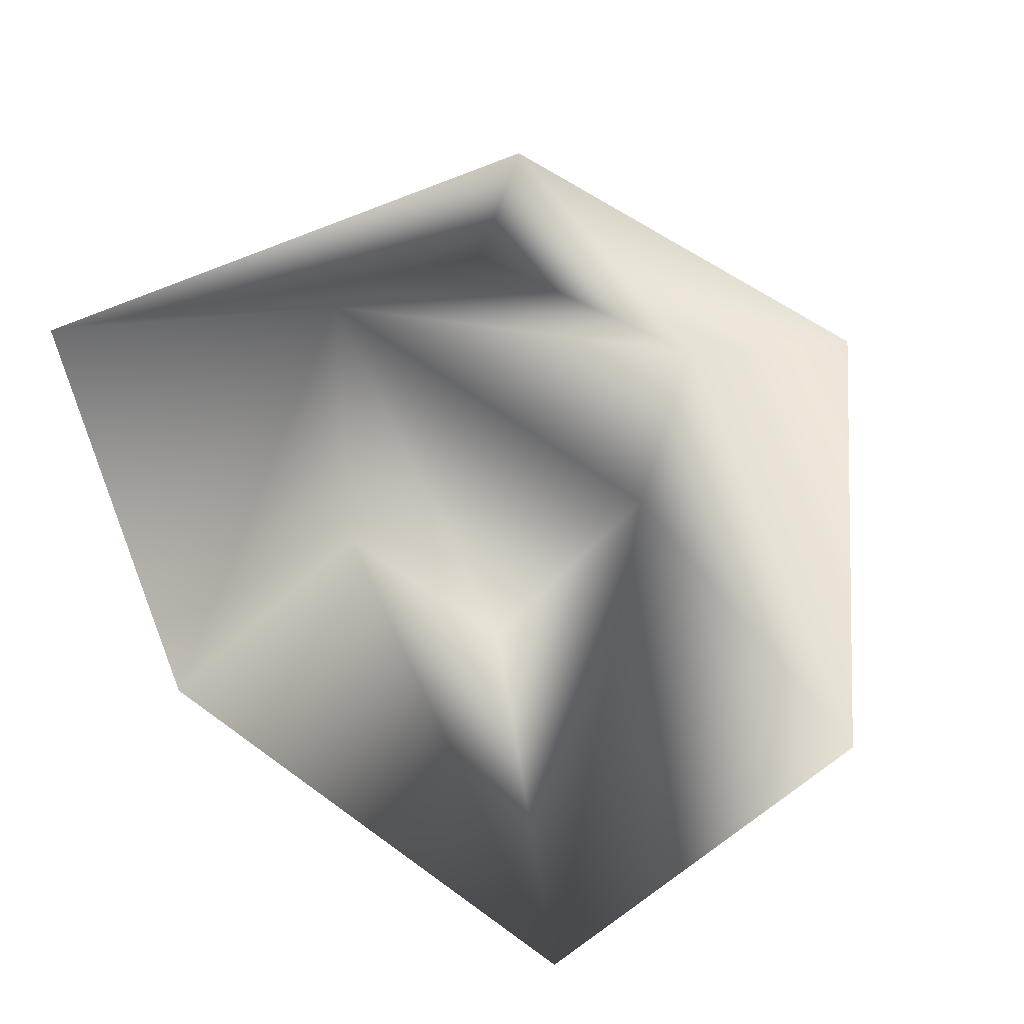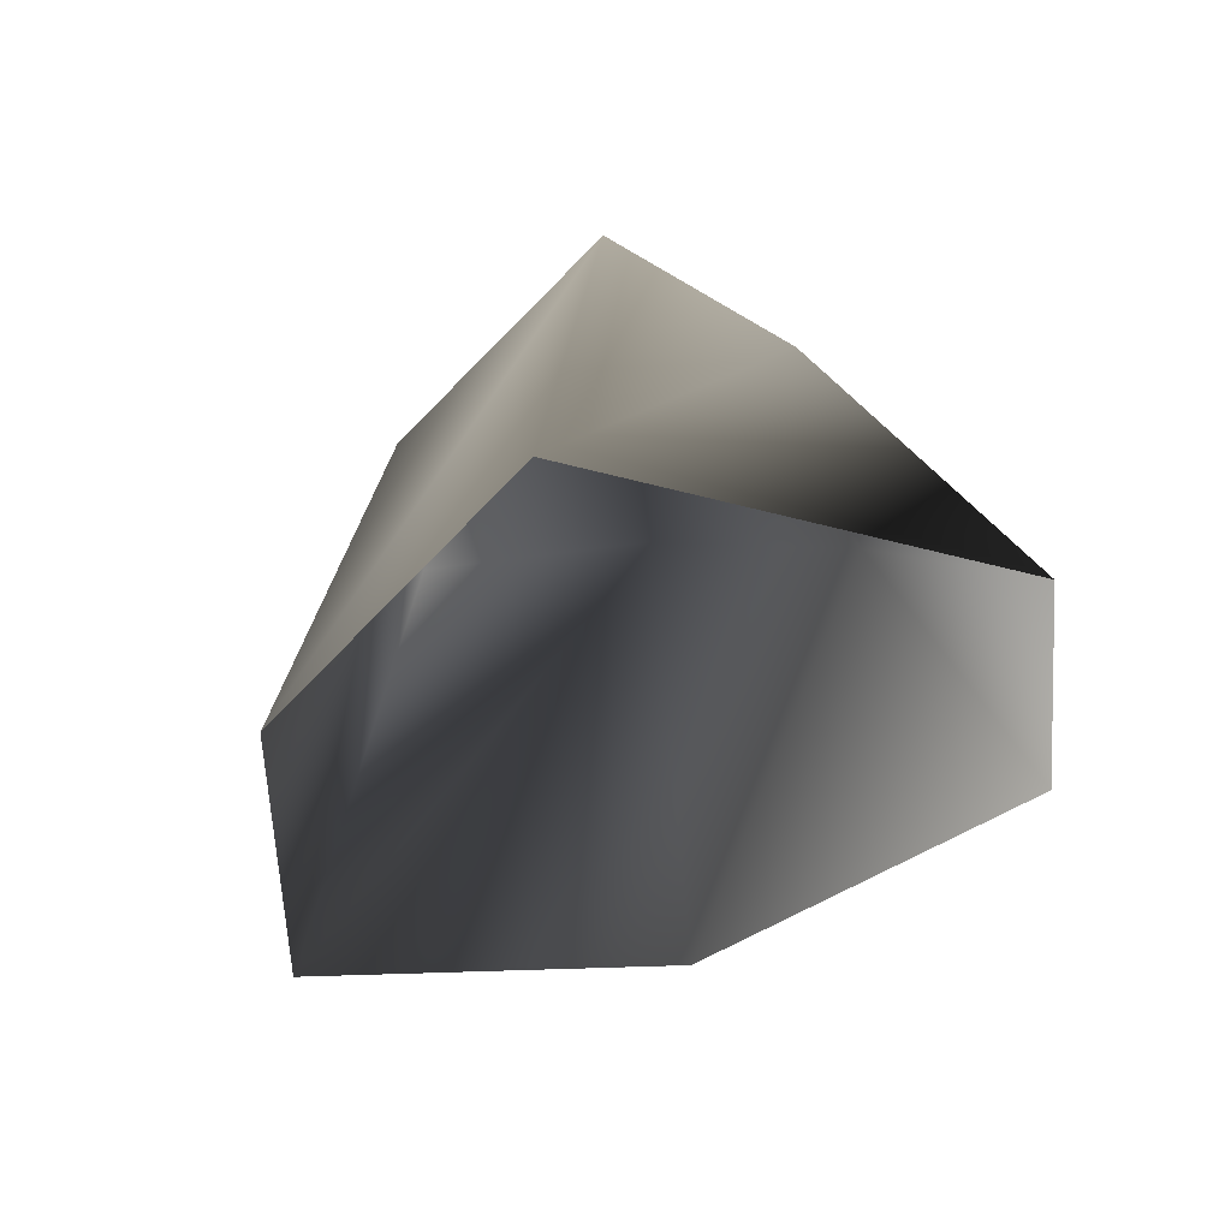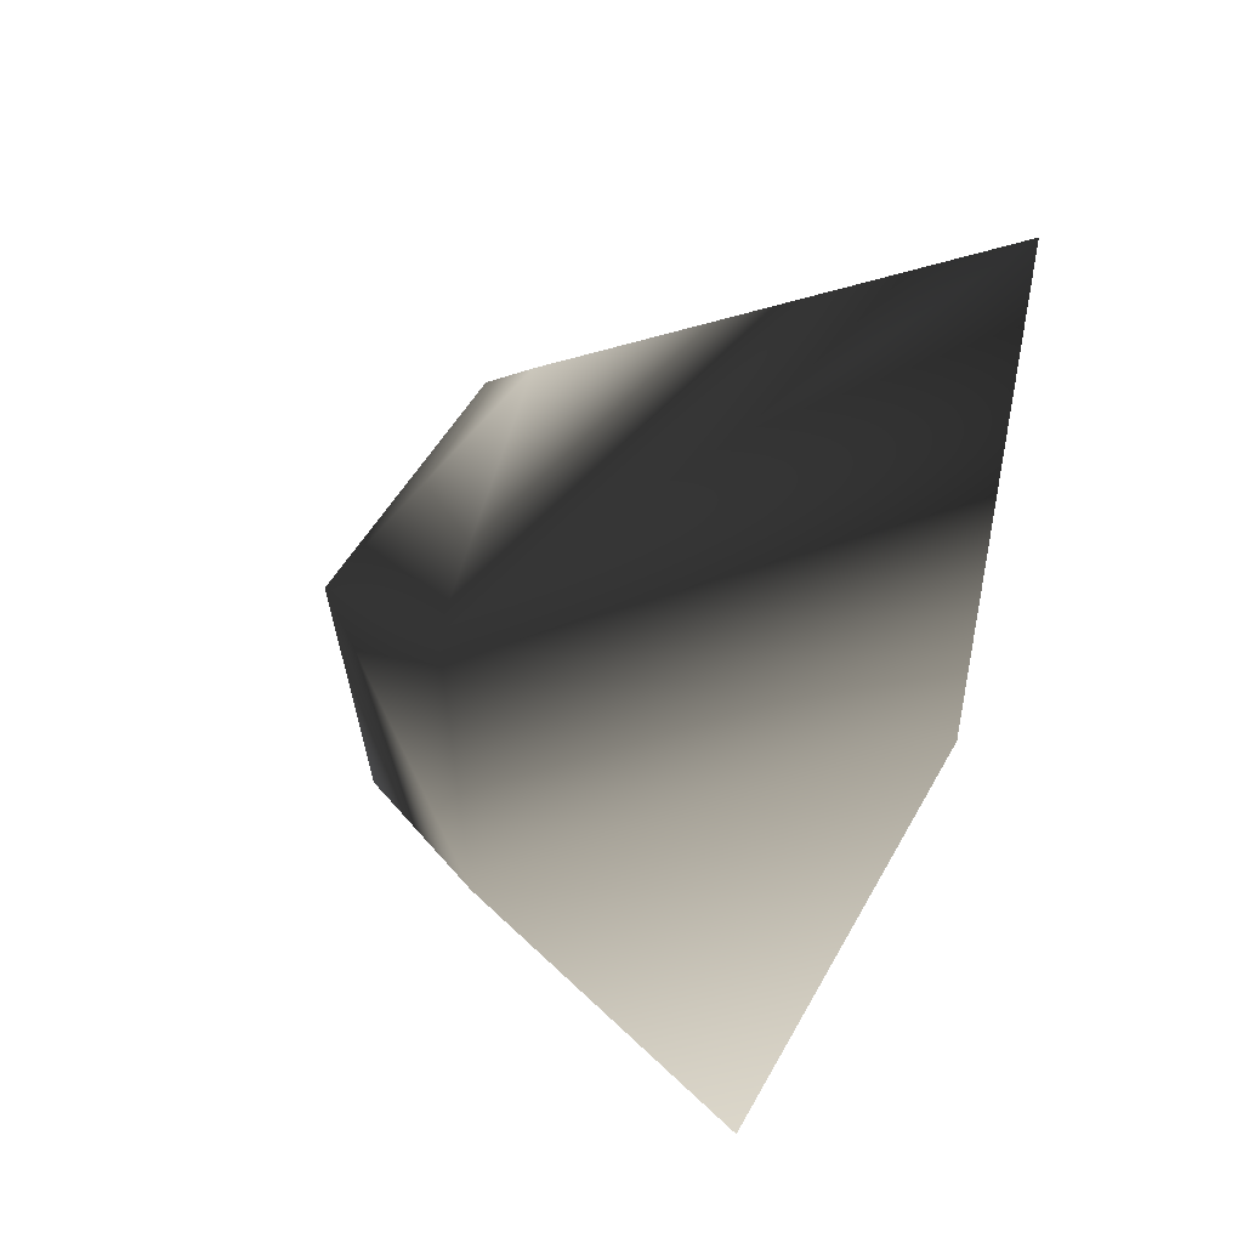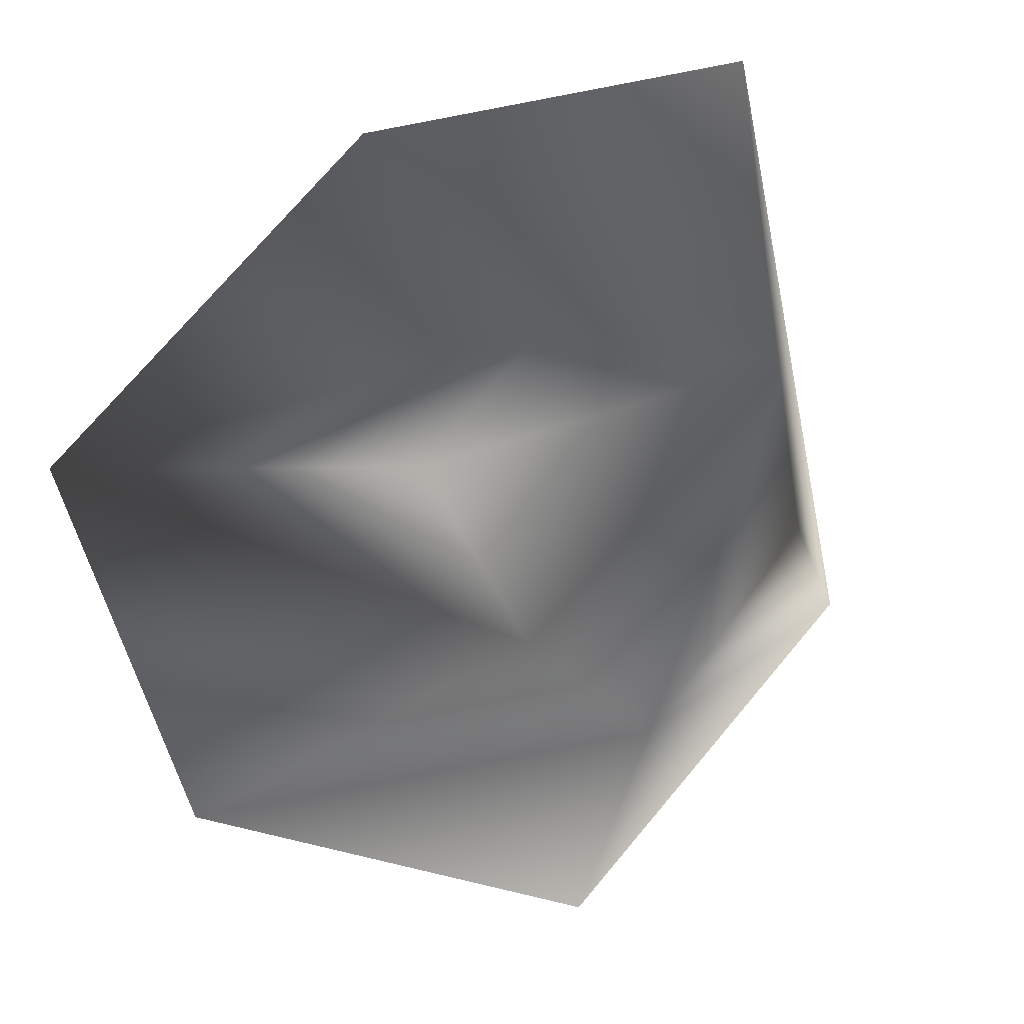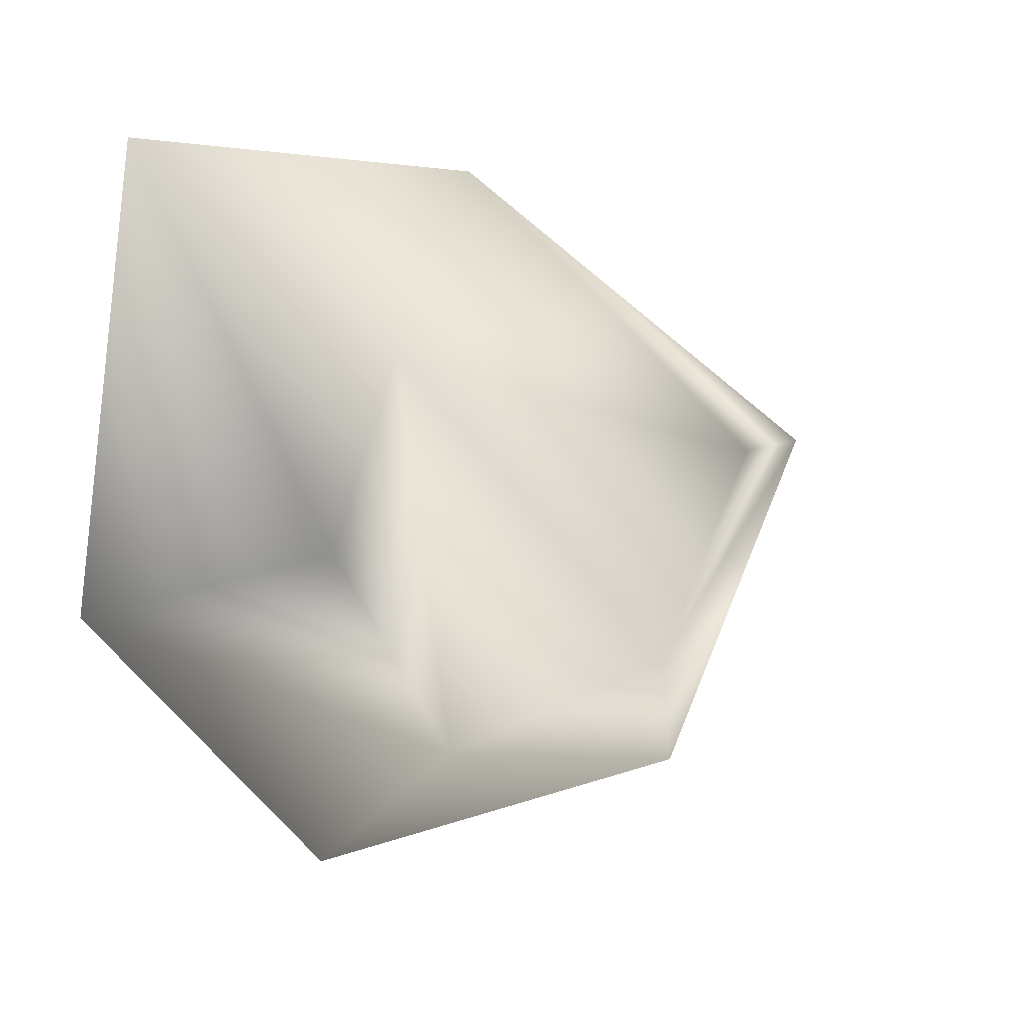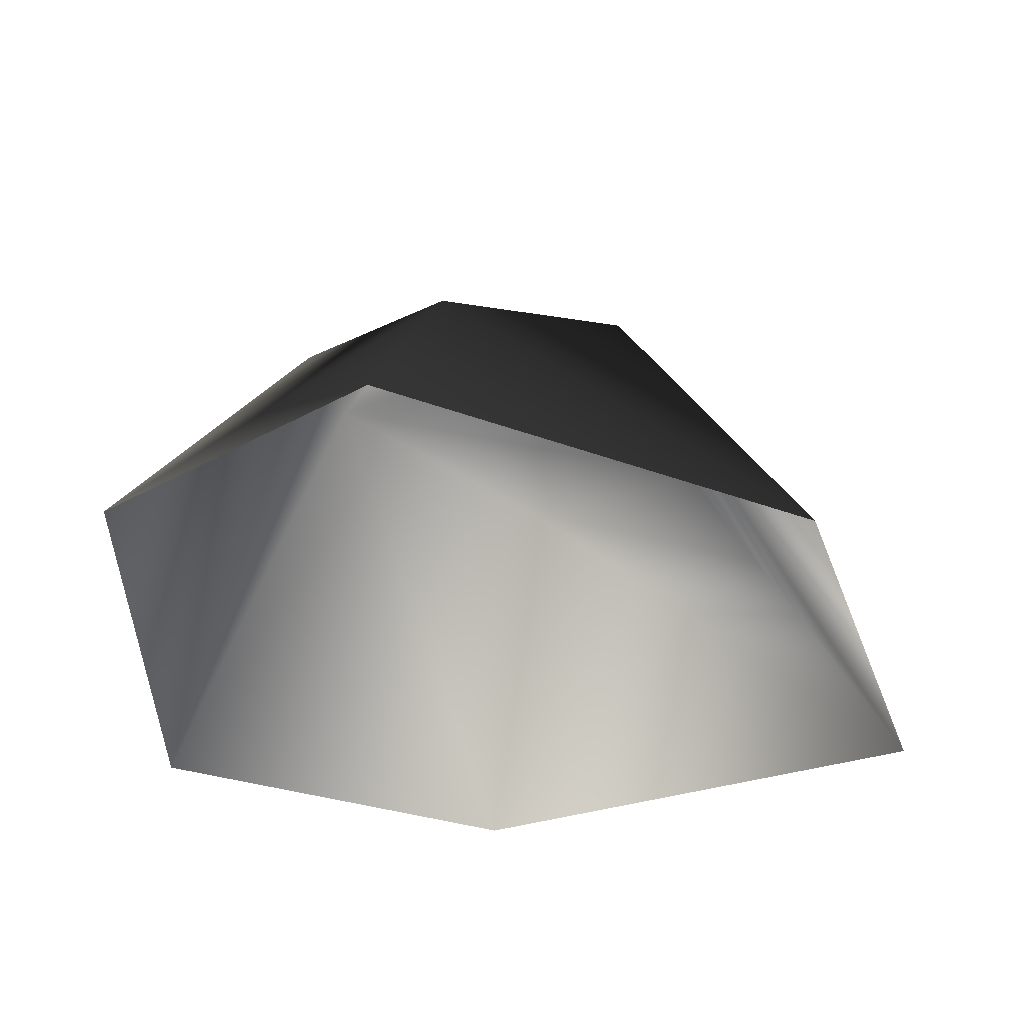
<metadata>
{"format":"obj","ext":"obj","renderer":"f3d","projection":"perspective","resolution":1024,"background":"white","views":[{"elev":-62.8,"azim":102.9,"up":"+Y"},{"elev":-26.8,"azim":50.2,"up":"+Y"},{"elev":-42.4,"azim":-100.4,"up":"+Z"},{"elev":-4.0,"azim":37.4,"up":"+Z"},{"elev":5.4,"azim":162.4,"up":"+Z"},{"elev":-33.7,"azim":173.8,"up":"+Y"}]}
</metadata>
<code>
g rock_18
v -0.07007 0.02382 -0.02935
v -0.001122 0.03542 -0.0408
v -0.0136 0.07291 -0.01561
v 0.03984 0.03961 0.003866
v -0.04583 0.08232 -0.0004895
v -0.0983 0.01642 0.02895
v 0.008082 0.08511 0.01813
v 0.02995 0.03328 0.08236
v 0.0007591 0.09504 0.04799
v -0.03215 0.02127 0.07831
v -0.06348 0.07365 0.03138
v -0.03891 0.07691 0.05416
g rock_18_0
f 3 2 1
f 2 3 4
f 5 3 1
f 1 6 5
f 3 7 4
f 4 7 8
f 7 3 9
f 7 9 8
f 3 5 9
f 10 8 9
f 6 11 5
f 9 5 11
f 12 10 9
f 10 12 6
f 12 11 6
f 12 9 11

</code>
